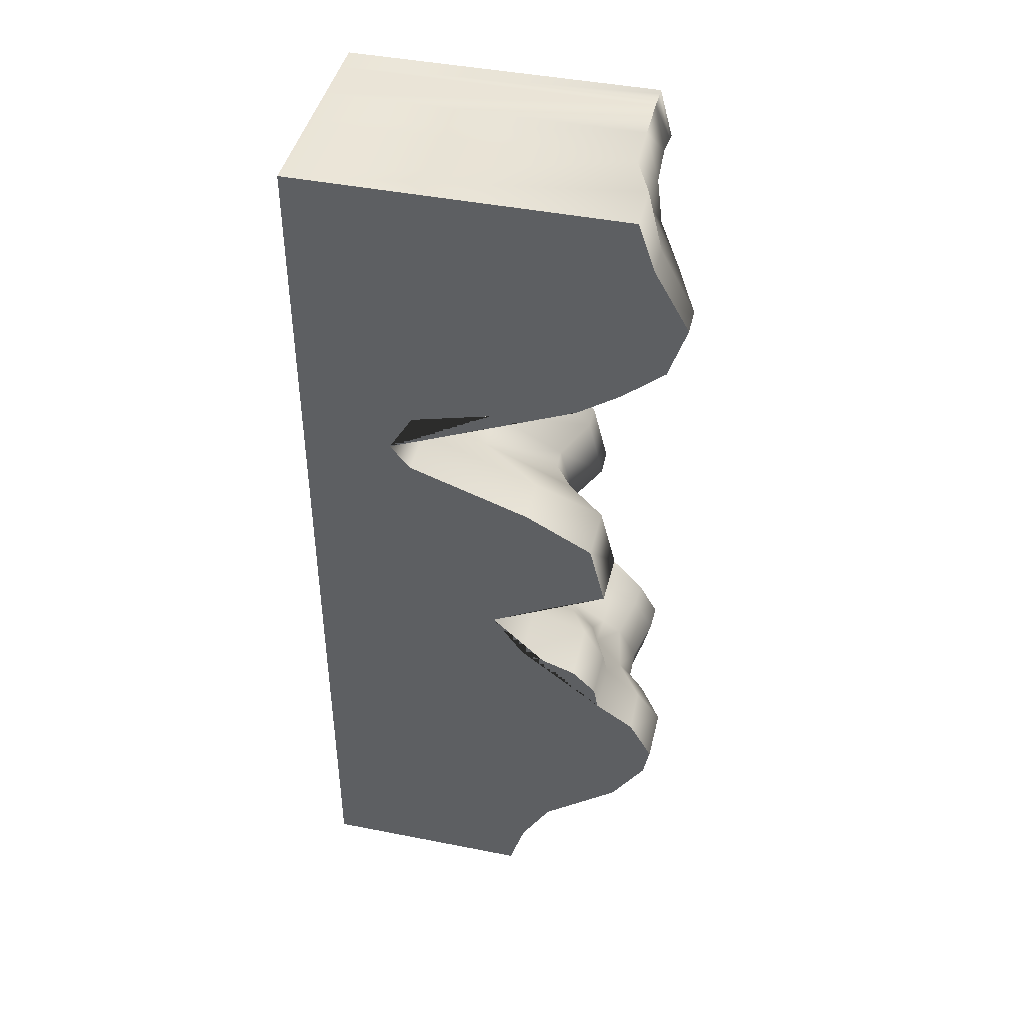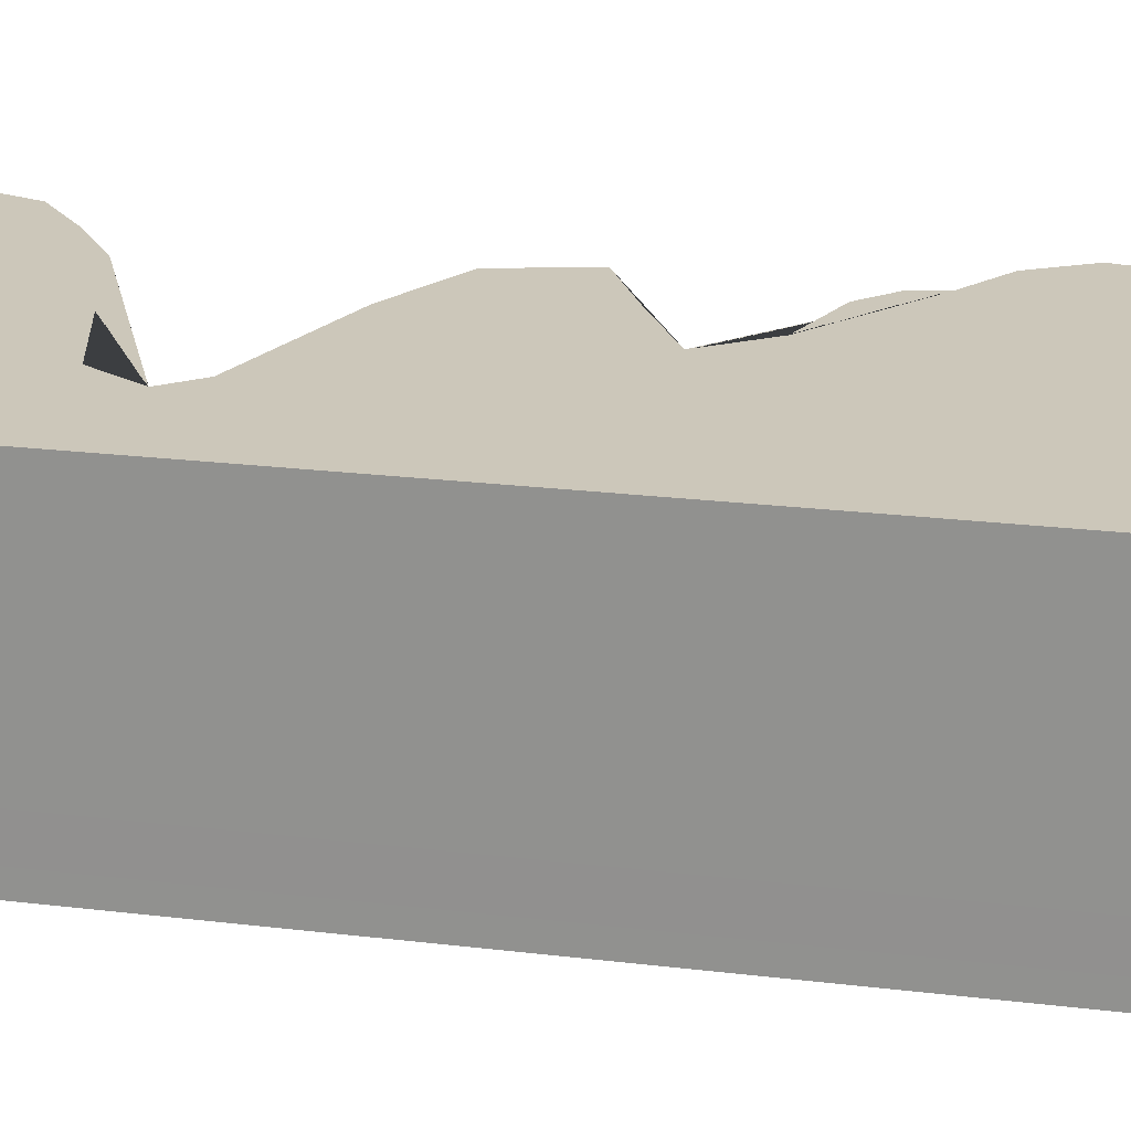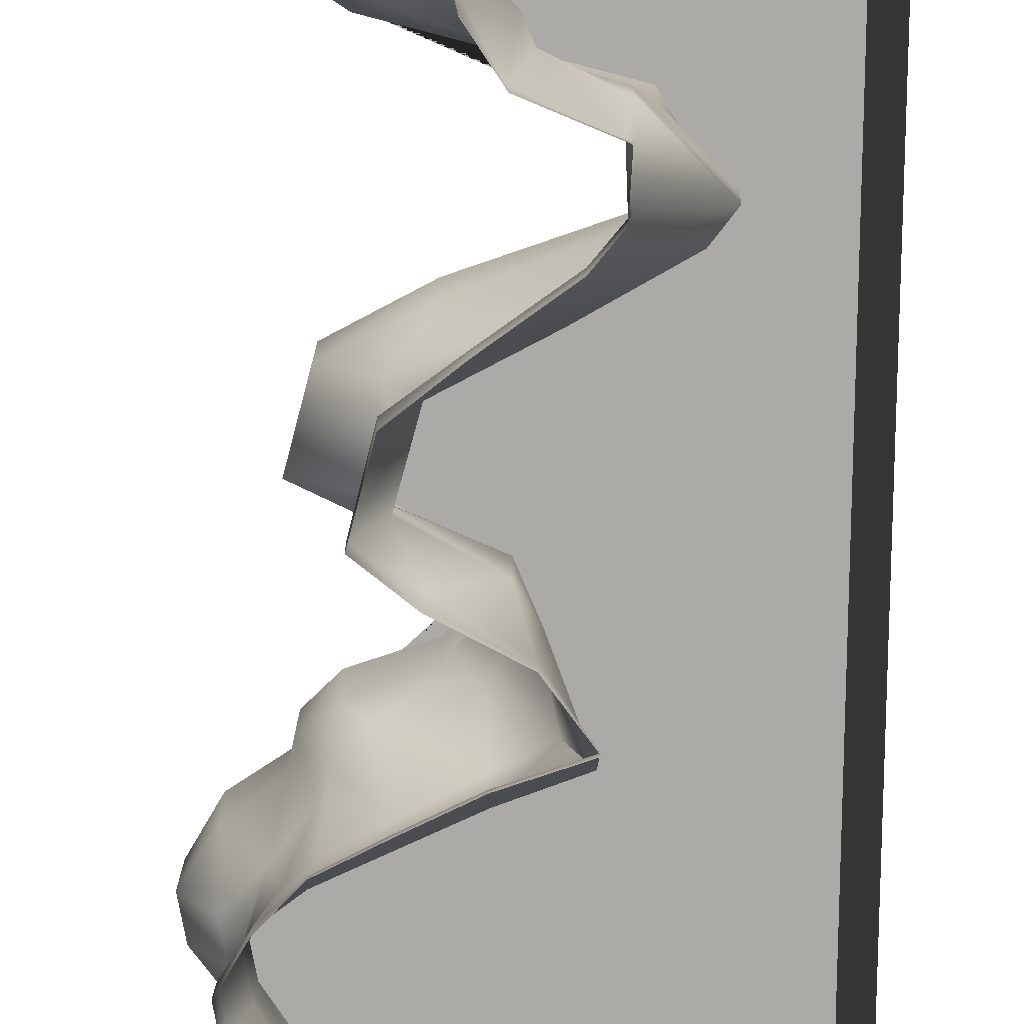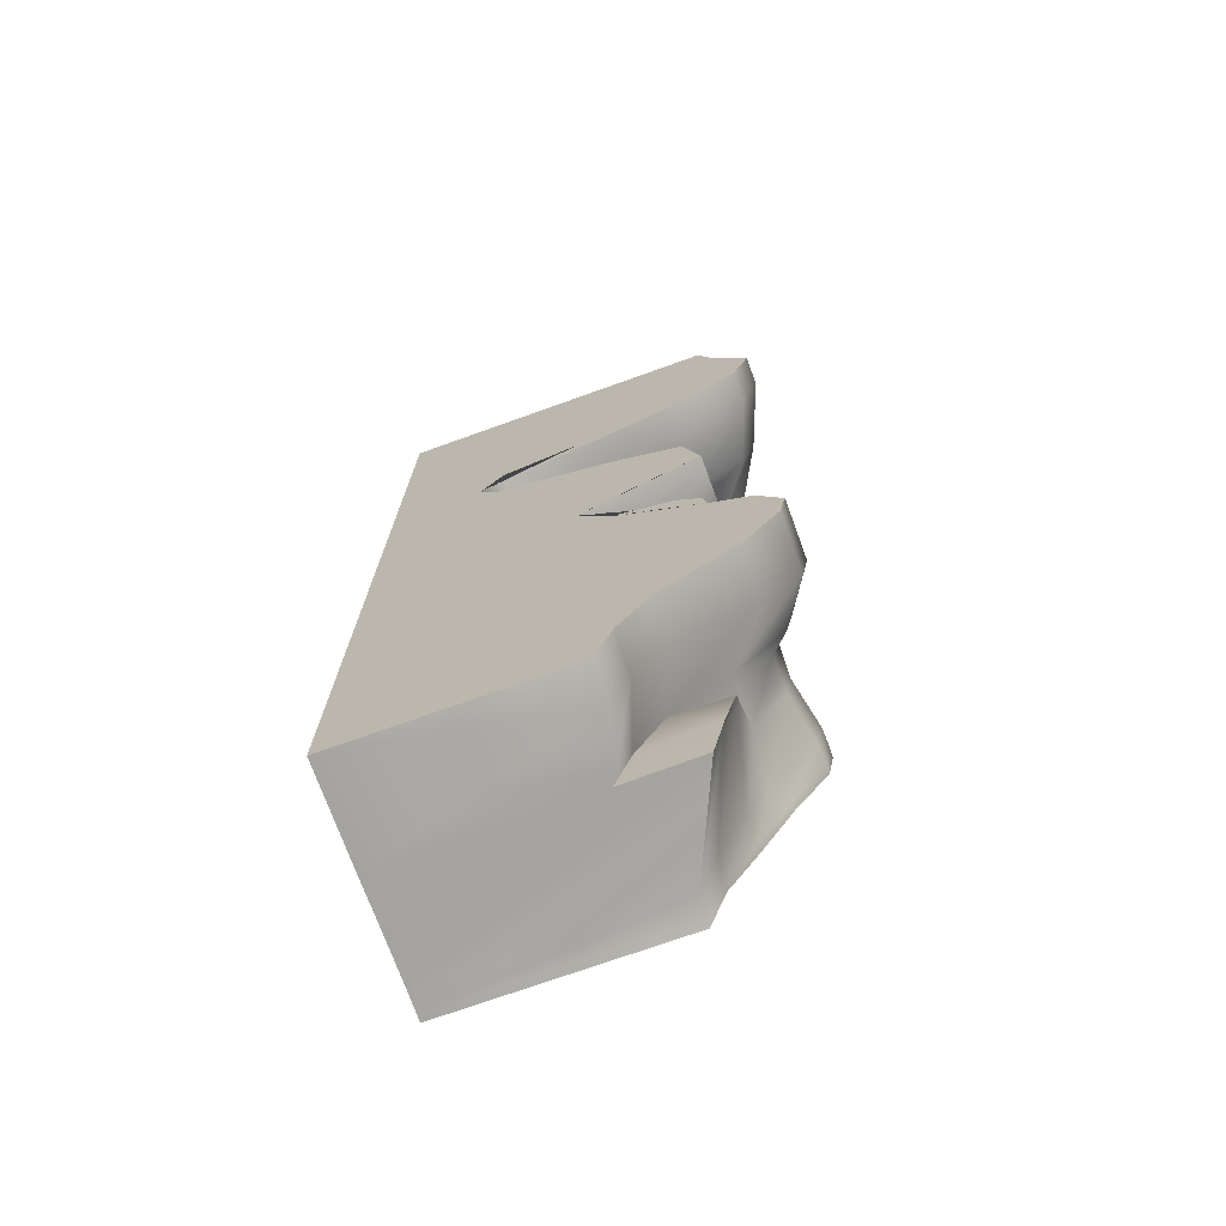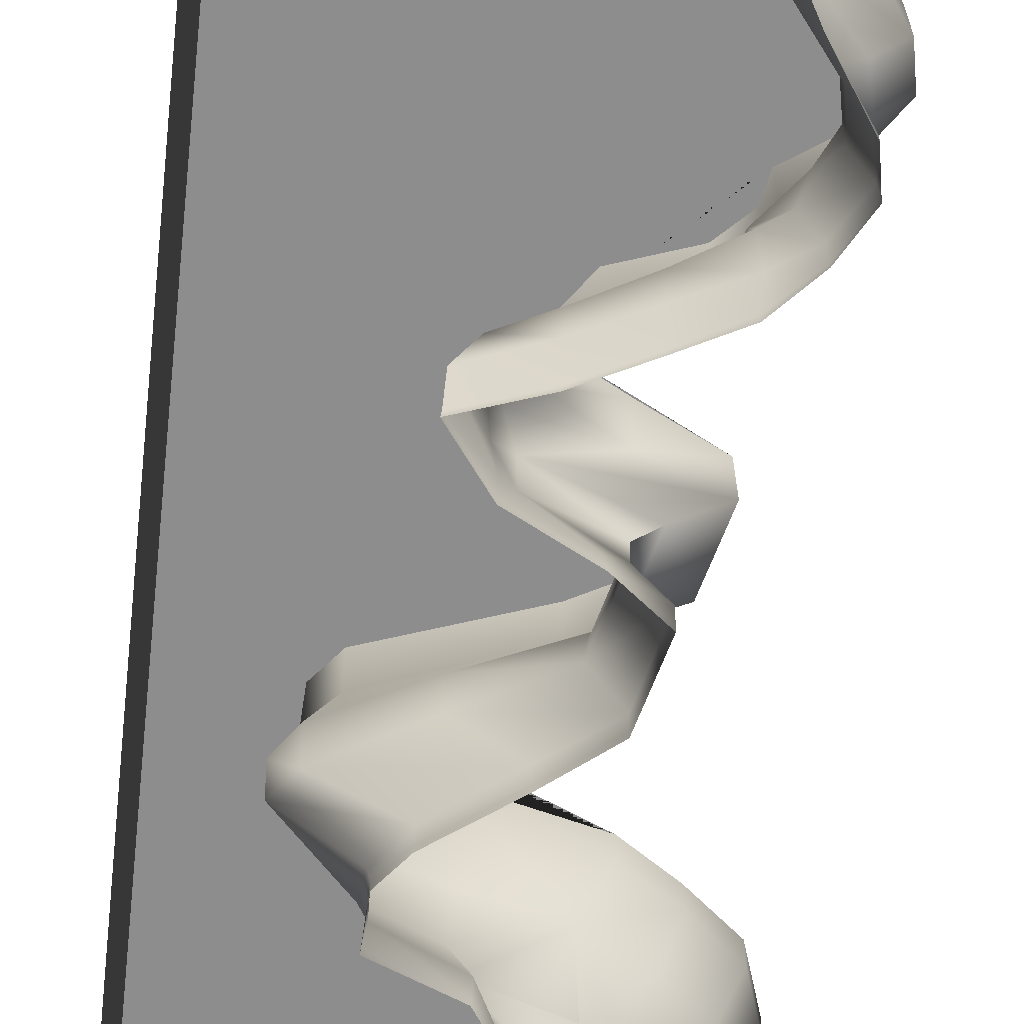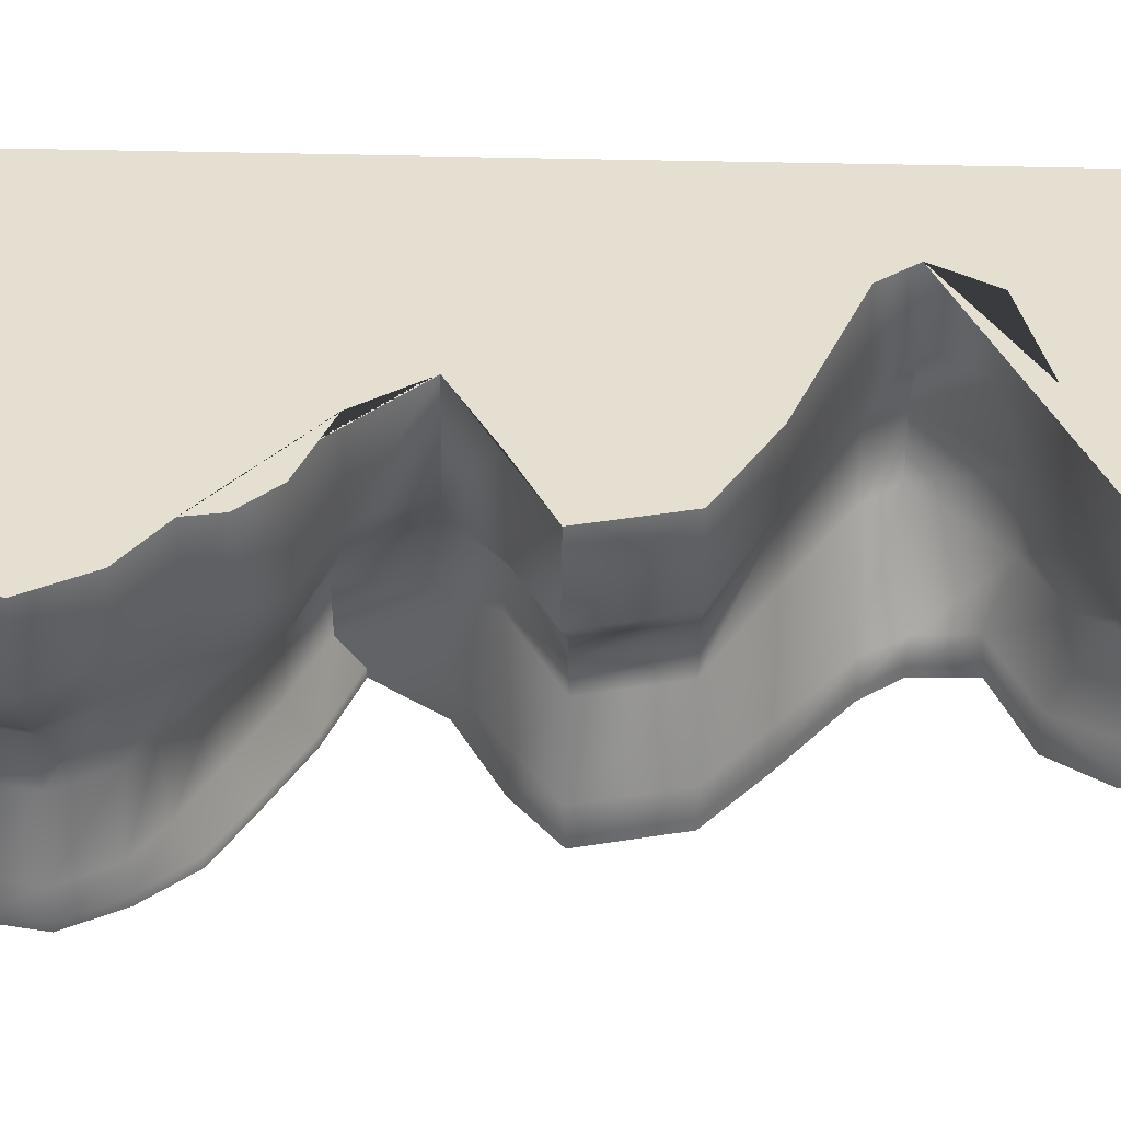
<metadata>
{"format":"obj","ext":"obj","renderer":"f3d","projection":"perspective","resolution":1024,"background":"white","views":[{"elev":43.7,"azim":-166.9,"up":"+Z"},{"elev":21.4,"azim":102.5,"up":"+Y"},{"elev":-76.0,"azim":-0.5,"up":"+Y"},{"elev":-73.0,"azim":-160.3,"up":"+Z"},{"elev":-64.6,"azim":173.8,"up":"+Y"},{"elev":36.6,"azim":-88.0,"up":"+Y"}]}
</metadata>
<code>
o Plane_Plane.002
v 75 -5e-06 -75.03
v 39.75 -8e-06 -74.97
v 32.62 -0.000186 -58.96
v 34.09 15.1 47.68
v 29.11 19.1 -59.84
v 28.95 -0.000746 -26.27
v 31.06 19.56 -66.62
v 32.05 0 0.7946
v 50.75 0 23.11
v 53.9 0 27.04
v 39.6 0 47.63
v 33.15 0 52.97
v 26.87 0 61.3
v 75 0 75
v 26.4 0 75
v 37.26 0.001419 -66.77
v 27.43 -0.003554 -49.61
v 22.13 0.002003 -41.66
v 21.25 0.000964 -36.77
v 24.34 -0.000635 -31.24
v 35.98 0.000746 -22.61
v 43.53 2e-05 -18.85
v 52.48 -2e-05 -15.72
v 47.32 -0.000291 -8.772
v 38.02 0.000291 -3.928
v 34.57 0 10.7
v 41.8 0 16.51
v 54.21 0 33.33
v 44.63 0 37.24
v 40.73 0 43.07
v 24.35 0 67.43
v 75 1.091 75
v 75 1.12 -75.07
v 26.38 1.092 75
v 39.73 1.06 -74.94
v 37.27 1.092 -66.77
v 32.5 1.14 -59
v 27.61 1.018 -49.51
v 22.1 1.117 -41.7
v 21.18 1.092 -36.76
v 24.28 1.15 -31.14
v 29.02 1.042 -26.36
v 36 1.084 -22.64
v 43.54 1.083 -18.86
v 52.37 1.064 -15.77
v 47.39 1.126 -8.762
v 38.07 1.089 -3.851
v 32.04 1.093 0.7671
v 34.56 1.091 10.71
v 41.8 1.091 16.5
v 50.75 1.091 23.11
v 53.94 1.091 27.04
v 54.17 1.091 33.31
v 44.6 1.094 37.24
v 40.78 1.089 43.09
v 39.57 1.093 47.63
v 33.15 1.091 52.96
v 26.83 1.091 61.29
v 24.4 1.091 67.44
v 75 4.365 75
v 75 4.337 -74.9
v 26.42 4.365 74.99
v 39.45 4.537 -74.98
v 36.7 4.587 -65.84
v 32.62 4.397 -58.41
v 29.78 4.166 -50.7
v 22.37 4.331 -41.47
v 21.28 4.358 -36.77
v 24.52 4.304 -31.47
v 28.77 4.42 -28.66
v 35.98 4.373 -25.2
v 43.58 4.388 -21.57
v 52.23 4.327 -18.23
v 47.2 4.535 -9.068
v 38.39 4.155 -3.467
v 31.97 4.427 0.669
v 34.47 4.447 10.88
v 41.84 4.353 16.43
v 50.83 4.281 23
v 54.35 4.024 27.38
v 53.74 4.73 32.98
v 44.44 4.465 37.2
v 41.22 4.152 43.4
v 39.46 4.53 47.65
v 32.94 4.286 52.59
v 26.36 4.232 61.27
v 24.7 4.466 67.46
v 75 12.11 75
v 75 12.14 -74.9
v 26.39 12.11 75
v 32.42 20.12 -75.01
v 30.47 20.45 -66.77
v 28.81 20.35 -59.9
v 29.02 12.05 -49.58
v 23.81 12.12 -41.72
v 22.98 12.13 -36.8
v 26.12 12.14 -31.27
v 29.11 12.3 -29.07
v 35.8 12.02 -25.07
v 43.35 11.88 -21.07
v 49.41 12.07 -18.07
v 47.92 12.23 -8.669
v 45.22 12.33 -4.406
v 35.38 12.05 0.9331
v 37.91 12.03 10.51
v 49.29 12.13 16.62
v 60.63 12.2 23.19
v 63.34 12.46 26.72
v 54.74 11.76 35.41
v 46.77 12.33 39.17
v 45.5 12.04 42.19
v 39.78 11.85 47.56
v 27.08 12.23 53.46
v 23.39 12.13 59.98
v 24.3 12.09 67.27
v 75 19.86 75
v 75 19.84 -75.11
v 26.33 19.84 75.01
v 44.37 19.87 -74.9
v 41.88 19.88 -66.77
v 37.52 20.01 -58.65
v 28.73 19.61 -50.03
v 21.2 19.97 -41.53
v 20.26 19.96 -36.87
v 24.53 19.74 -31.84
v 28.94 19.8 -26.23
v 29.8 19.98 -22.84
v 33.45 20.07 -19.11
v 43.02 20.29 -16.07
v 46.86 19.83 -8.491
v 45.27 19.44 -4.328
v 32.16 20.14 1.034
v 34.61 20.02 10.6
v 49.22 19.71 16.82
v 60.76 19.96 22.89
v 63.6 19.84 26.78
v 54.47 19.91 35.27
v 45.8 19.42 37.85
v 35.16 20.69 41.15
v 27.31 20.61 45.5
v 21.49 20.39 50.31
v 19.13 20.39 57.8
v 24.08 19.81 67.53
v 75 34.87 75
v 75 34.87 -75.03
v 23.49 26.88 74.98
v 41.39 29 -74.97
v 38.84 28.98 -66.8
v 34.18 28.89 -59.11
v 22.56 27.03 -49.38
v 17.05 26.27 -41.7
v 16.1 26.26 -36.7
v 20.01 27.04 -30.54
v 25.78 26.72 -26.08
v 26.52 26.82 -22.57
v 30.41 24.94 -18.85
v 39.36 24.95 -15.77
v 44.13 23.74 -8.959
v 35.28 24.45 -3.588
v 25.66 25.71 0.6365
v 28.22 25.8 10.75
v 38.94 27 16.22
v 57.62 26.75 23.33
v 61.04 26.87 27.27
v 56.9 26.8 33.04
v 42.75 29.7 36.99
v 31.4 30.24 39.77
v 24.55 30.2 44.19
v 18.15 30.22 49.6
v 15.42 30.23 57.92
v 20.75 29.64 67.38
v 23.42 34.87 75
v 41.39 34.87 -75
v 38.89 34.87 -66.78
v 34.28 34.87 -58.96
v 22.36 34.87 -49.61
v 17.1 34.87 -41.65
v 16.16 34.87 -36.75
v 19.81 34.87 -30.35
v 25.92 34.87 -26.22
v 26.58 34.87 -22.62
v 30.38 34.87 -18.85
v 39.34 34.87 -15.71
v 44.3 34.87 -8.809
v 35.07 34.87 -3.861
v 25.72 34.87 0.7658
v 28.24 34.87 10.72
v 38.84 34.87 16.46
v 57.68 34.87 23.15
v 60.87 34.87 27.05
v 57.11 34.87 33.28
v 42.79 34.87 36.92
v 31.36 34.87 39.69
v 24.59 34.87 44.24
v 18.16 34.87 49.6
v 15.4 34.87 57.92
v 20.81 34.87 67.37
v 23.84 17.47 -41.66
v 22.87 17.39 -36.72
v 37.81 15.62 10.69
v 35.29 15.65 0.814
v 31.49 16.04 47.36
v 40.74 0.1006 43.07
v 40.74 1.192 43.07
v 34.09 15.1 47.68
v 75 34.87 0
v 75 34.87 37.5
v 75 34.87 -37.5
f 20 6 42 41
f 138 139 166
f 93 94 121
f 4 113 202
f 7 91 63 64
f 5 94 93
f 5 93 92 7
f 52 53 81 80
f 30 11 56 55
f 6 21 43 42
f 11 12 57 56
f 21 22 44 43
f 12 13 58 57
f 22 23 45 44
f 13 31 59 58
f 23 24 46 45
f 14 1 33 32
f 31 15 34 59
f 24 25 47 46
f 15 14 32 34
f 25 8 48 47
f 1 2 35 33
f 8 26 49 48
f 2 16 36 35
f 26 27 50 49
f 16 3 37 36
f 27 9 51 50
f 3 17 38 37
f 9 10 52 51
f 17 18 39 38
f 18 19 40 39
f 19 20 41 40
f 29 30 55 54
f 64 65 5 7
f 39 40 68 67
f 40 41 69 68
f 41 42 70 69
f 55 56 84 83
f 42 43 71 70
f 56 57 85 84
f 43 44 72 71
f 57 58 86 85
f 44 45 73 72
f 58 59 87 86
f 45 46 74 73
f 32 33 61 60
f 59 34 62 87
f 46 47 75 74
f 34 32 60 62
f 47 48 76 75
f 33 35 63 61
f 48 49 77 76
f 35 36 64 63
f 49 50 78 77
f 36 37 65 64
f 50 51 79 78
f 37 38 66 65
f 51 52 80 79
f 38 39 67 66
f 103 104 201 131
f 78 79 107 106
f 65 66 94 5
f 79 80 108 107
f 66 67 95 94
f 80 81 109 108
f 67 68 96 95
f 81 82 110 109
f 68 69 97 96
f 82 83 111 110
f 69 70 98 97
f 83 84 112 111
f 70 71 99 98
f 84 85 113 112
f 71 72 100 99
f 85 86 113
f 72 73 101 100
f 86 87 115 114
f 73 74 102 101
f 60 61 89 88
f 87 62 90 115
f 74 75 103 102
f 62 60 88 90
f 75 76 104 103
f 61 63 91 89
f 76 77 105 104
f 92 91 7
f 77 78 106 105
f 142 143 171 170
f 89 91 119 117
f 104 105 200 201
f 91 92 120 119
f 105 106 134 200
f 92 93 121 120
f 106 107 135 134
f 94 122 121
f 107 108 136 135
f 94 95 198 122
f 108 109 137 136
f 95 96 199 198
f 109 110 138 137
f 96 97 125 199
f 110 111 139 138
f 97 98 126 125
f 111 112 4 205 139
f 98 99 127 126
f 112 113 4
f 99 100 128 127
f 113 114 142 141
f 100 101 129 128
f 114 115 143 142
f 101 102 130 129
f 88 89 117 116
f 115 90 118 143
f 102 103 131 130
f 90 88 116 118
f 168 169 195 194
f 129 130 158 157
f 145 208 206 207 144 116 117
f 143 118 146 171
f 130 131 159 158
f 118 116 144 146
f 131 132 160 159
f 117 119 147 145
f 132 133 161 160
f 119 120 148 147
f 133 134 162 161
f 120 121 149 148
f 134 135 163 162
f 121 122 150 149
f 135 136 164 163
f 122 123 151 150
f 136 137 165 164
f 123 124 152 151
f 137 138 166 165
f 124 125 153 152
f 139 167 166
f 125 126 154 153
f 139 140 168 167
f 126 127 155 154
f 140 141 169 168
f 127 128 156 155
f 141 142 170 169
f 128 129 157 156
f 155 156 182 181
f 169 170 196 195
f 156 157 183 182
f 170 171 197 196
f 157 158 184 183
f 171 146 172 197
f 158 159 185 184
f 159 160 186 185
f 160 161 187 186
f 147 148 174 173
f 161 162 188 187
f 148 149 175 174
f 162 163 189 188
f 149 150 176 175
f 163 164 190 189
f 150 151 177 176
f 164 165 191 190
f 151 152 178 177
f 167 193 192 166
f 152 153 179 178
f 153 154 180 179
f 167 168 194 193
f 154 155 181 180
f 122 198 123
f 199 125 124
f 198 199 124 123
f 201 200 133 132
f 131 201 132
f 200 134 133
f 139 202 140
f 113 86 114
f 202 113 141 140
f 55 204 203 30
f 28 53 52 10
f 29 54 53 28
f 54 82 81 53
f 55 83 82 54
f 139 205 4 202
f 144 172 146
f 147 173 145
f 166 192 191 165
f 208 145 173 174 175 176 177 178 179 180
f 206 184 190 207
f 180 181 182 183 184 206 208
f 184 185 186 187 188 189 190
f 190 191 192 193 194 195 196 197 172 144 207

</code>
